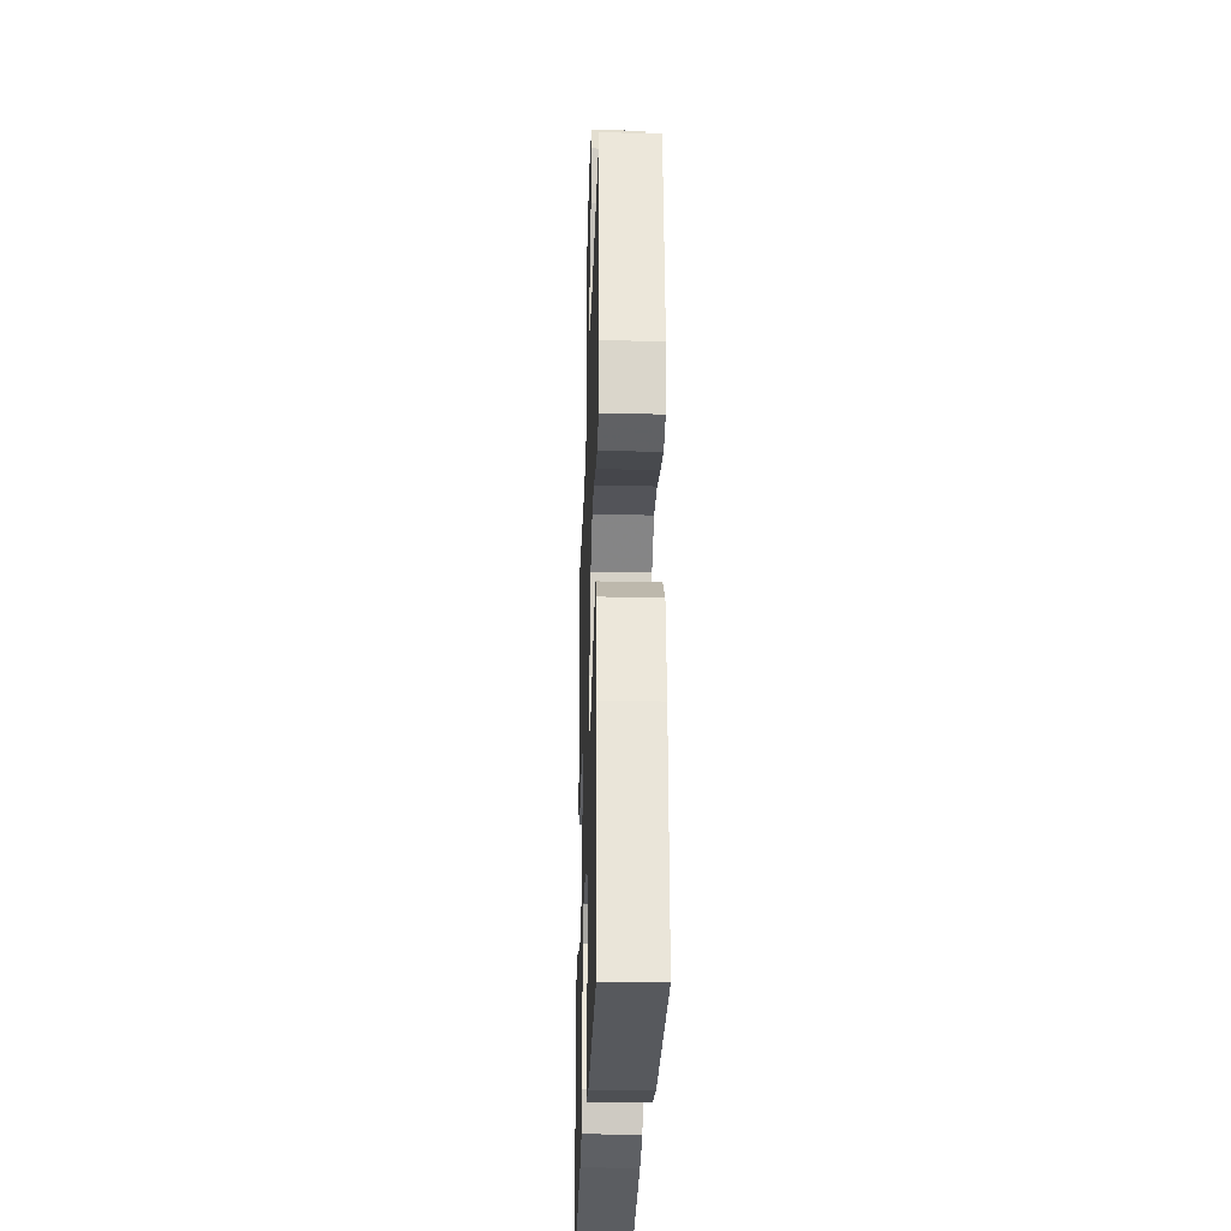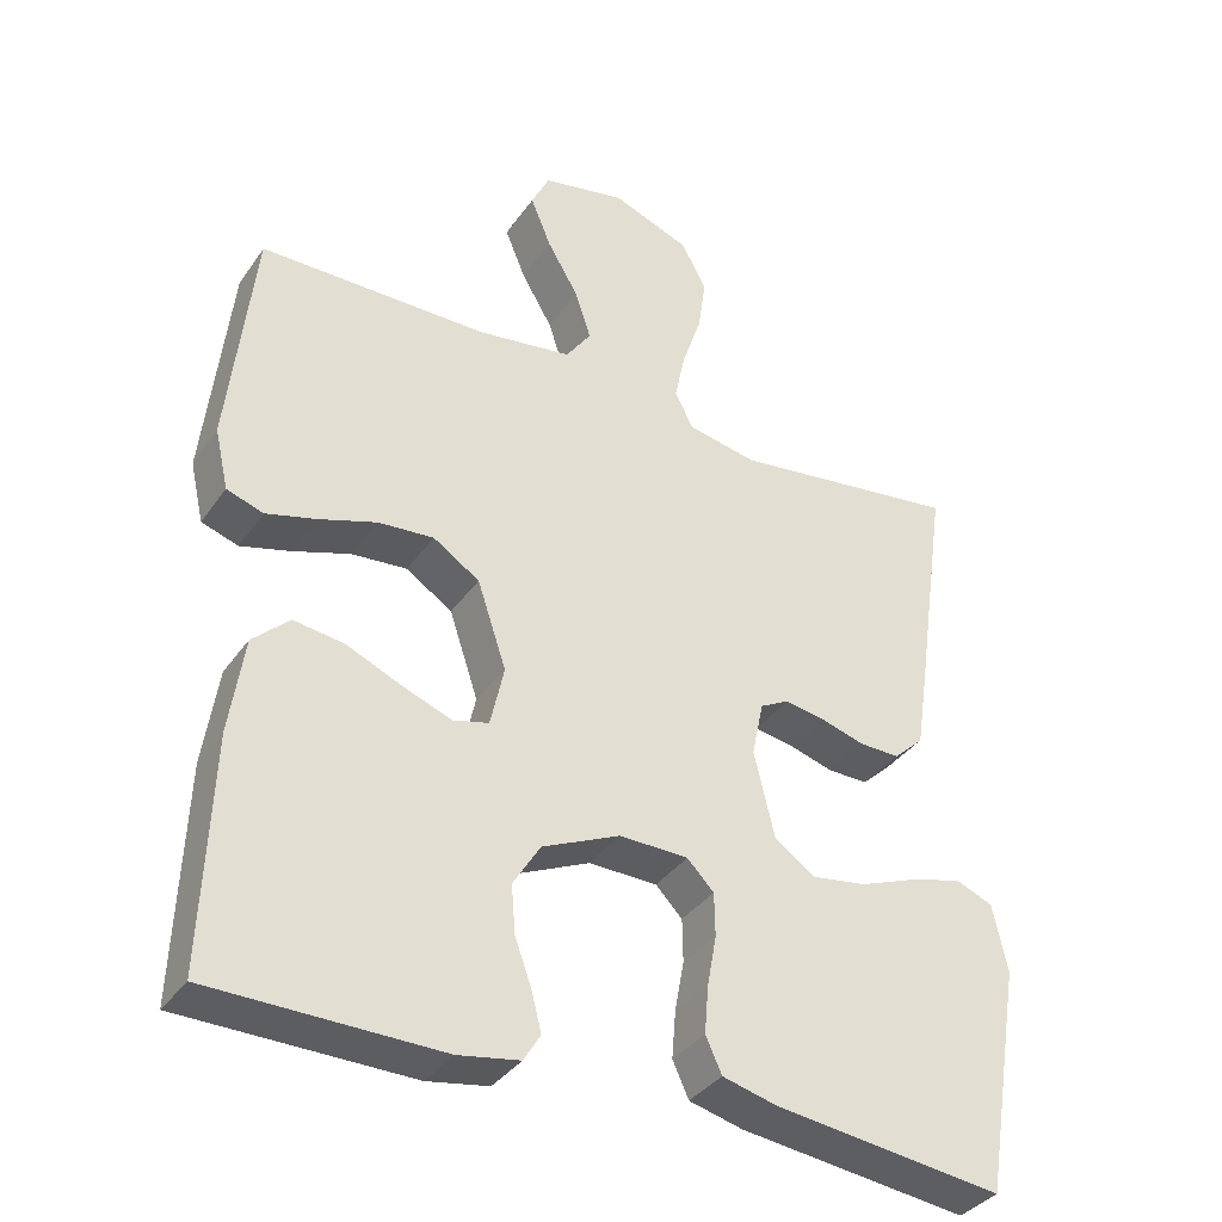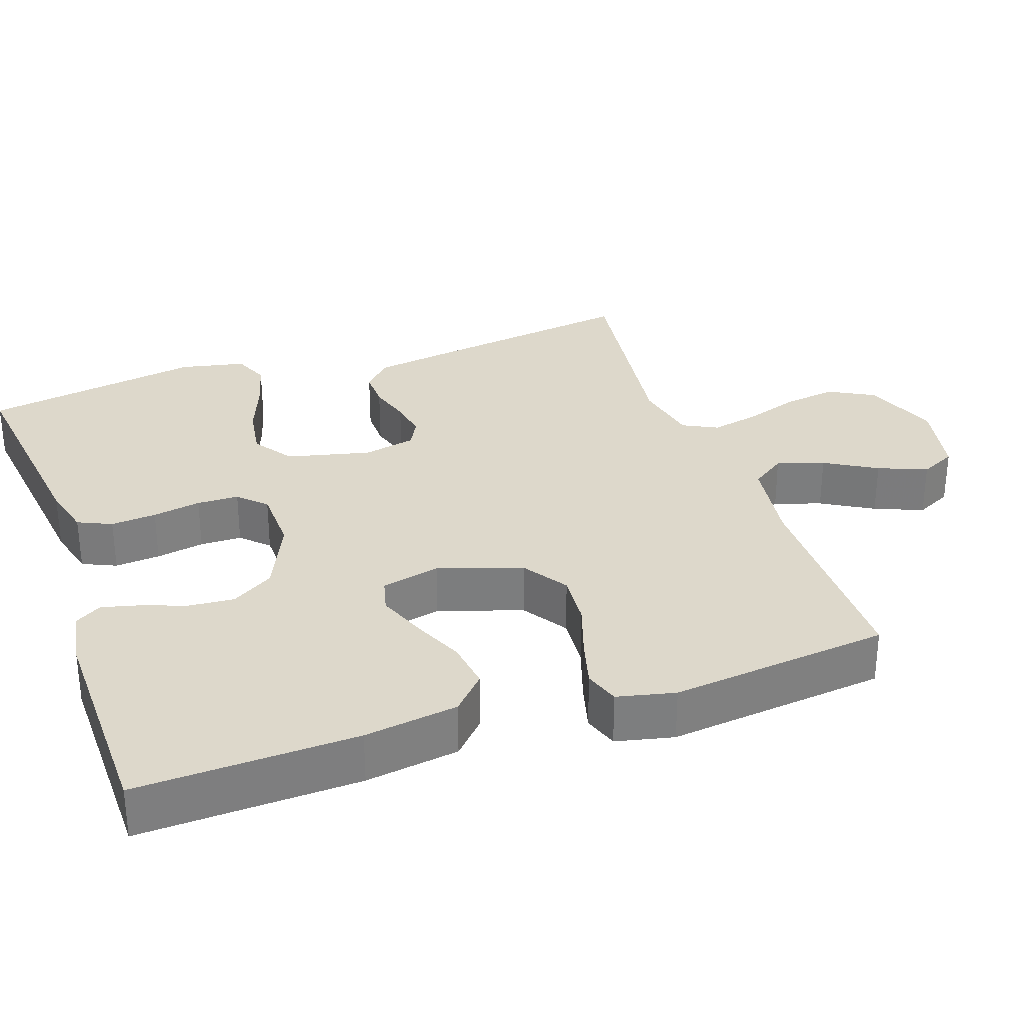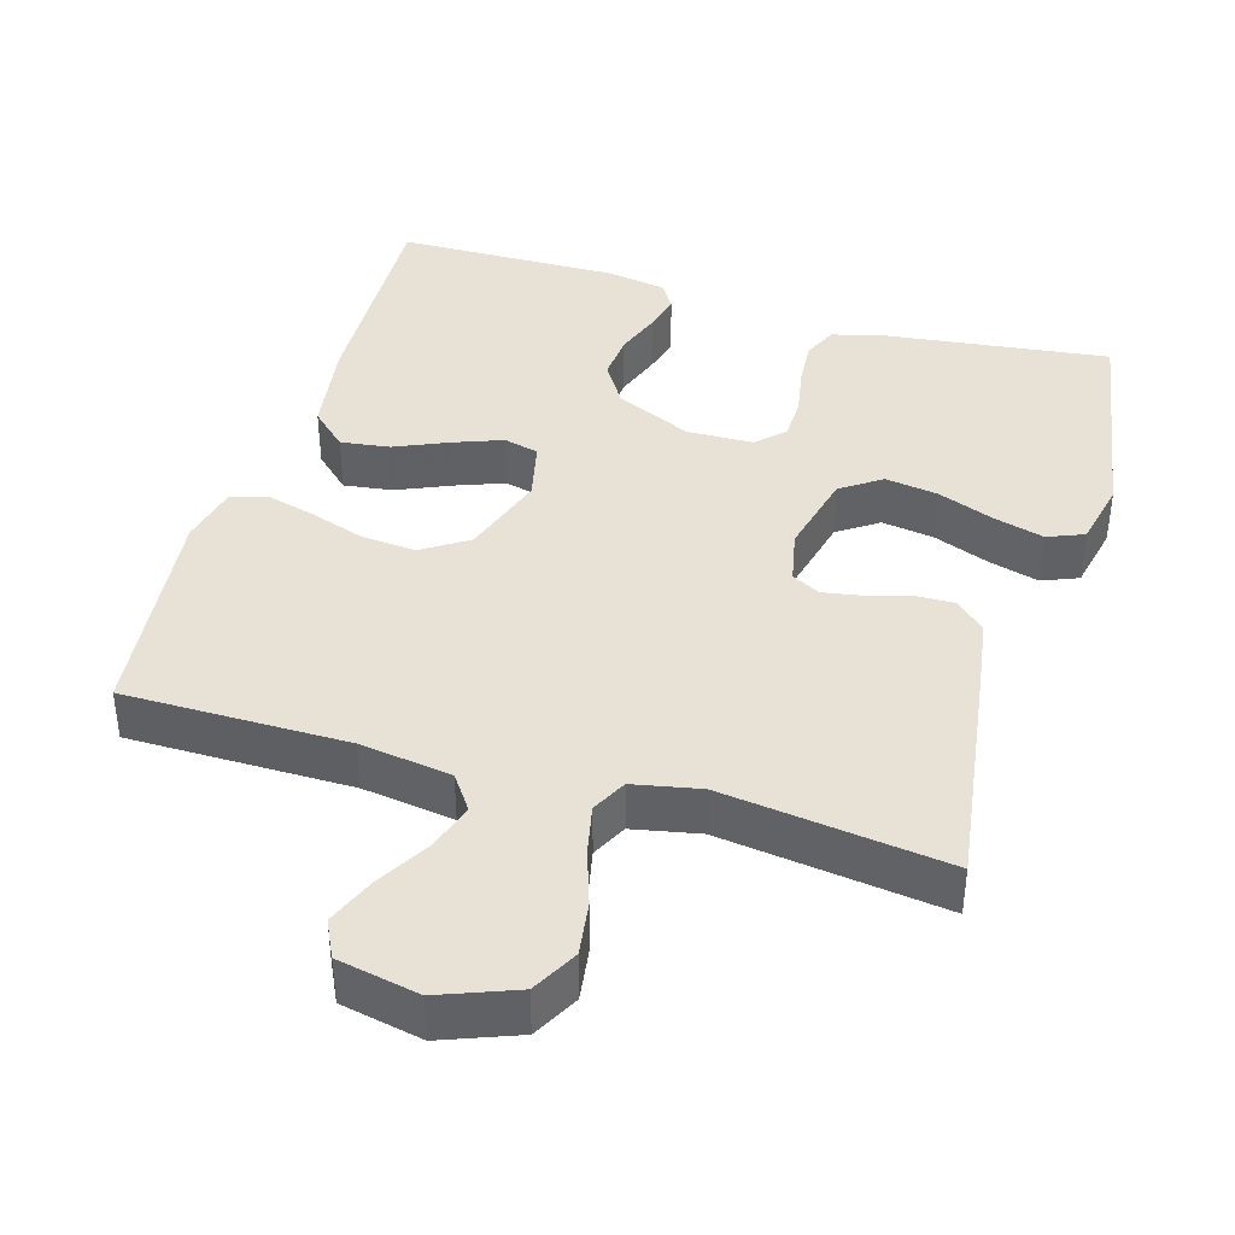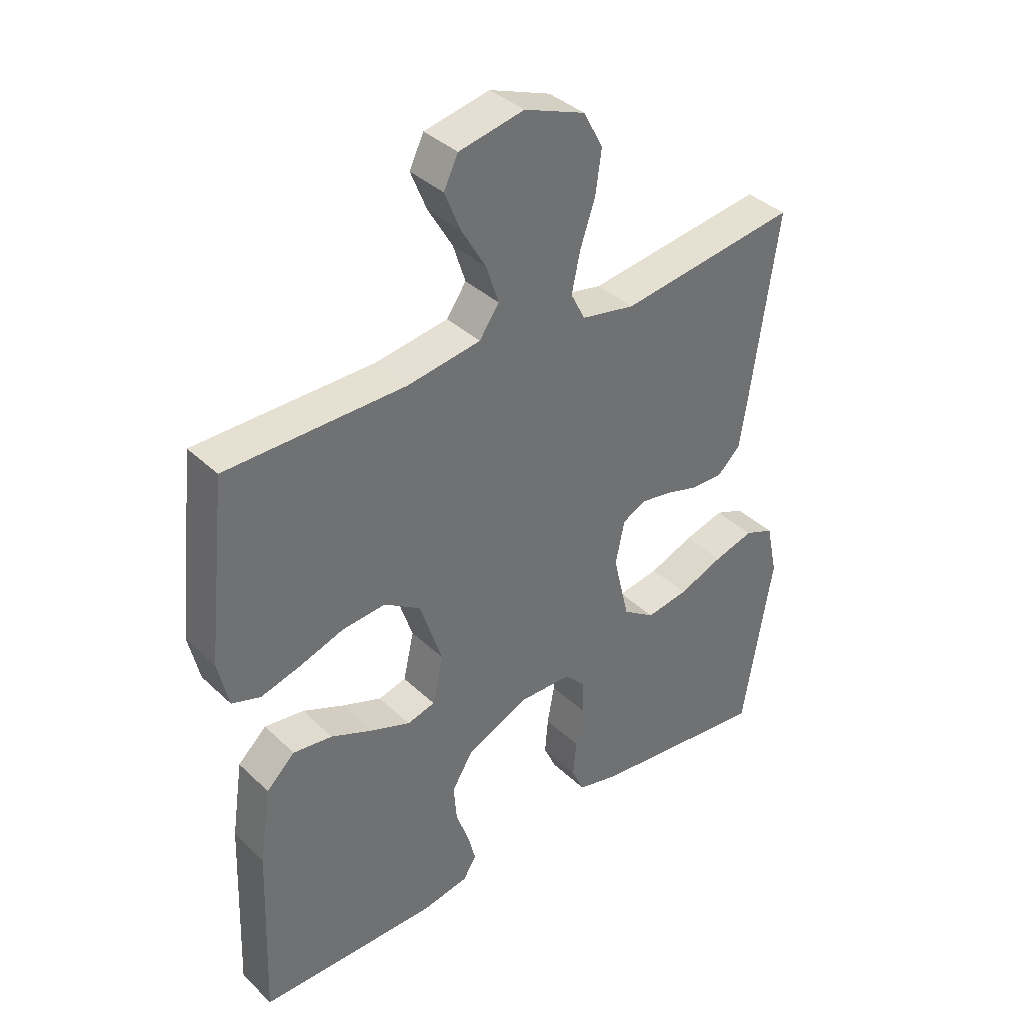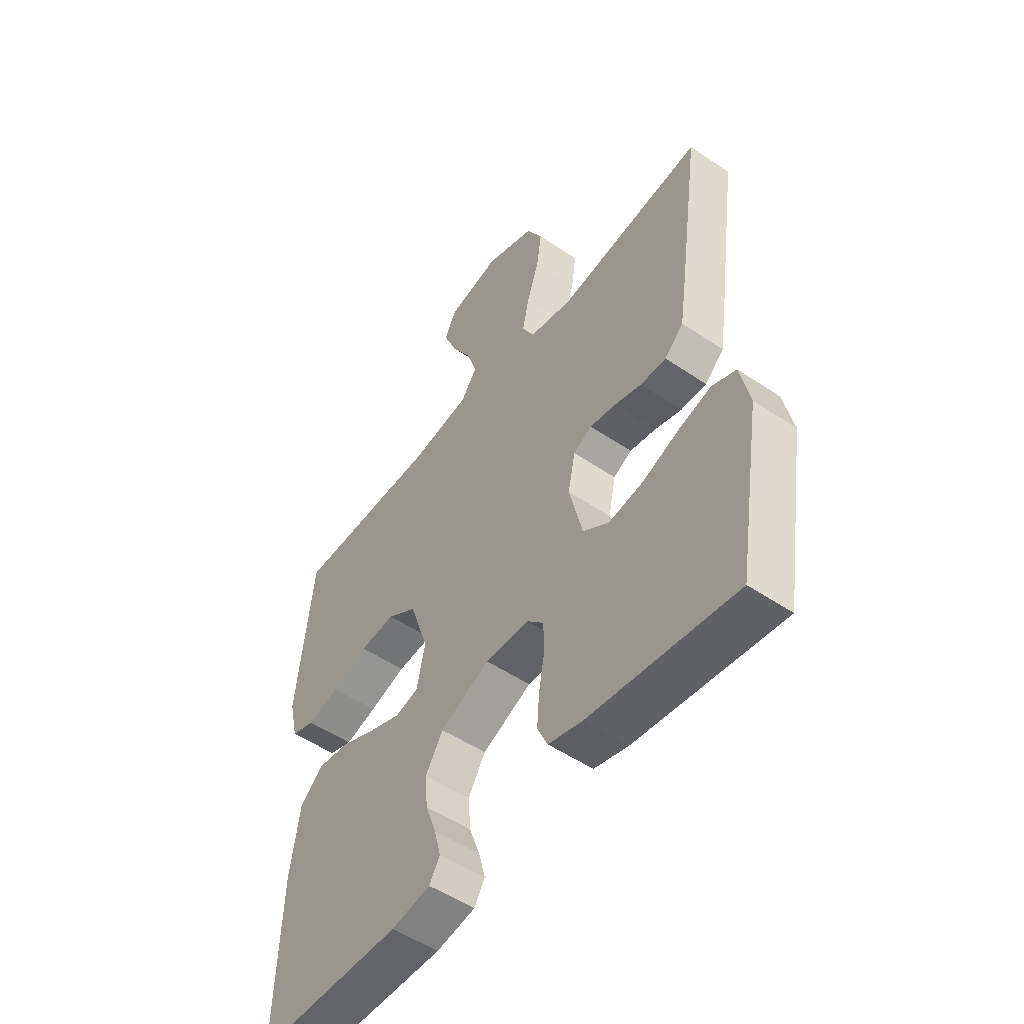
<metadata>
{"format":"obj","ext":"obj","renderer":"f3d","projection":"perspective","resolution":1024,"background":"white","views":[{"elev":-28.5,"azim":-91.9,"up":"+Z"},{"elev":-36.2,"azim":-30.4,"up":"+Z"},{"elev":31.1,"azim":-109.2,"up":"+Y"},{"elev":40.3,"azim":16.5,"up":"+Y"},{"elev":37.7,"azim":-40.0,"up":"+Z"},{"elev":-52.0,"azim":53.8,"up":"+Z"}]}
</metadata>
<code>
v -0.5 0.07 -0.5
v -0.489 0.07 -0.2
v -0.47 0.07 -0.072
v -0.422 0.07 -0.027
v -0.356 0.07 -0.036
v -0.285 0.07 -0.067
v -0.219 0.07 -0.092
v -0.172 0.07 -0.08
v -0.154 0.07 0
v -0.192 0.07 0.114
v -0.253 0.07 0.154
v -0.326 0.07 0.148
v -0.401 0.07 0.123
v -0.467 0.07 0.105
v -0.515 0.07 0.121
v -0.533 0.07 0.2
v -0.5 0.07 0.5
v -0.2 0.07 0.501
v -0.077 0.07 0.519
v -0.044 0.07 0.566
v -0.065 0.07 0.63
v -0.106 0.07 0.7
v -0.133 0.07 0.766
v -0.109 0.07 0.815
v 0 0.07 0.837
v 0.102 0.07 0.798
v 0.135 0.07 0.737
v 0.125 0.07 0.665
v 0.1 0.07 0.591
v 0.086 0.07 0.525
v 0.11 0.07 0.478
v 0.2 0.07 0.46
v 0.5 0.07 0.5
v 0.457 0.07 0.2
v 0.442 0.07 0.102
v 0.403 0.07 0.065
v 0.35 0.07 0.066
v 0.293 0.07 0.083
v 0.24 0.07 0.092
v 0.202 0.07 0.072
v 0.187 0.07 0
v 0.214 0.07 -0.113
v 0.268 0.07 -0.15
v 0.339 0.07 -0.139
v 0.414 0.07 -0.11
v 0.482 0.07 -0.091
v 0.531 0.07 -0.111
v 0.55 0.07 -0.2
v 0.5 0.07 -0.5
v 0.2 0.07 -0.463
v 0.13 0.07 -0.445
v 0.109 0.07 -0.399
v 0.114 0.07 -0.337
v 0.126 0.07 -0.271
v 0.125 0.07 -0.214
v 0.09 0.07 -0.178
v 0 0.07 -0.176
v -0.102 0.07 -0.222
v -0.138 0.07 -0.28
v -0.133 0.07 -0.342
v -0.111 0.07 -0.403
v -0.098 0.07 -0.454
v -0.12 0.07 -0.49
v -0.2 0.07 -0.504
v -0.5 0 -0.5
v -0.489 0 -0.2
v -0.47 0 -0.072
v -0.422 0 -0.027
v -0.356 0 -0.036
v -0.285 0 -0.067
v -0.219 0 -0.092
v -0.172 0 -0.08
v -0.154 0 0
v -0.192 0 0.114
v -0.253 0 0.154
v -0.326 0 0.148
v -0.401 0 0.123
v -0.467 0 0.105
v -0.515 0 0.121
v -0.533 0 0.2
v -0.5 0 0.5
v -0.2 0 0.501
v -0.077 0 0.519
v -0.044 0 0.566
v -0.065 0 0.63
v -0.106 0 0.7
v -0.133 0 0.766
v -0.109 0 0.815
v 0 0 0.837
v 0.102 0 0.798
v 0.135 0 0.737
v 0.125 0 0.665
v 0.1 0 0.591
v 0.086 0 0.525
v 0.11 0 0.478
v 0.2 0 0.46
v 0.5 0 0.5
v 0.457 0 0.2
v 0.442 0 0.102
v 0.403 0 0.065
v 0.35 0 0.066
v 0.293 0 0.083
v 0.24 0 0.092
v 0.202 0 0.072
v 0.187 0 0
v 0.214 0 -0.113
v 0.268 0 -0.15
v 0.339 0 -0.139
v 0.414 0 -0.11
v 0.482 0 -0.091
v 0.531 0 -0.111
v 0.55 0 -0.2
v 0.5 0 -0.5
v 0.2 0 -0.463
v 0.13 0 -0.445
v 0.109 0 -0.399
v 0.114 0 -0.337
v 0.126 0 -0.271
v 0.125 0 -0.214
v 0.09 0 -0.178
v 0 0 -0.176
v -0.102 0 -0.222
v -0.138 0 -0.28
v -0.133 0 -0.342
v -0.111 0 -0.403
v -0.098 0 -0.454
v -0.12 0 -0.49
v -0.2 0 -0.504
f 4 5 6
f 3 4 6
f 2 3 6
f 1 2 6
f 64 1 6
f 63 64 6
f 62 63 6
f 61 62 6
f 60 61 6
f 59 60 6 7
f 58 59 7 8
f 57 58 8 9
f 56 57 9 10
f 55 56 10
f 52 53 54
f 51 52 54
f 50 51 54
f 49 50 54
f 48 49 54
f 47 48 54
f 46 47 54
f 45 46 54
f 44 45 54
f 43 44 54 55
f 42 43 55 10
f 36 37 38
f 35 36 38
f 34 35 38
f 33 34 38
f 32 33 38
f 31 32 38 39
f 30 31 39 40
f 27 28 29
f 26 27 29
f 25 26 29
f 24 25 29
f 23 24 29
f 22 23 29
f 21 22 29
f 20 21 29 30
f 30 40 41
f 20 30 41
f 19 20 41
f 16 17 18
f 15 16 18
f 14 15 18
f 13 14 18
f 12 13 18
f 11 12 18 19
f 19 41 42
f 11 19 42
f 10 11 42
f 70 69 68
f 70 68 67
f 70 67 66
f 70 66 65
f 70 65 128
f 70 128 127
f 70 127 126
f 70 126 125
f 70 125 124
f 71 70 124 123
f 72 71 123 122
f 73 72 122 121
f 74 73 121 120
f 74 120 119
f 118 117 116
f 118 116 115
f 118 115 114
f 118 114 113
f 118 113 112
f 118 112 111
f 118 111 110
f 118 110 109
f 118 109 108
f 119 118 108 107
f 74 119 107 106
f 102 101 100
f 102 100 99
f 102 99 98
f 102 98 97
f 102 97 96
f 103 102 96 95
f 104 103 95 94
f 93 92 91
f 93 91 90
f 93 90 89
f 93 89 88
f 93 88 87
f 93 87 86
f 93 86 85
f 94 93 85 84
f 105 104 94
f 105 94 84
f 105 84 83
f 82 81 80
f 82 80 79
f 82 79 78
f 82 78 77
f 82 77 76
f 83 82 76 75
f 106 105 83
f 106 83 75
f 106 75 74
f 1 65 66 2
f 2 66 67 3
f 3 67 68 4
f 4 68 69 5
f 5 69 70 6
f 6 70 71 7
f 7 71 72 8
f 8 72 73 9
f 9 73 74 10
f 10 74 75 11
f 11 75 76 12
f 12 76 77 13
f 13 77 78 14
f 14 78 79 15
f 15 79 80 16
f 16 80 81 17
f 17 81 82 18
f 18 82 83 19
f 19 83 84 20
f 20 84 85 21
f 21 85 86 22
f 22 86 87 23
f 23 87 88 24
f 24 88 89 25
f 25 89 90 26
f 26 90 91 27
f 27 91 92 28
f 28 92 93 29
f 29 93 94 30
f 30 94 95 31
f 31 95 96 32
f 32 96 97 33
f 33 97 98 34
f 34 98 99 35
f 35 99 100 36
f 36 100 101 37
f 37 101 102 38
f 38 102 103 39
f 39 103 104 40
f 40 104 105 41
f 41 105 106 42
f 42 106 107 43
f 43 107 108 44
f 44 108 109 45
f 45 109 110 46
f 46 110 111 47
f 47 111 112 48
f 48 112 113 49
f 49 113 114 50
f 50 114 115 51
f 51 115 116 52
f 52 116 117 53
f 53 117 118 54
f 54 118 119 55
f 55 119 120 56
f 56 120 121 57
f 57 121 122 58
f 58 122 123 59
f 59 123 124 60
f 60 124 125 61
f 61 125 126 62
f 62 126 127 63
f 63 127 128 64
f 64 128 65 1

</code>
